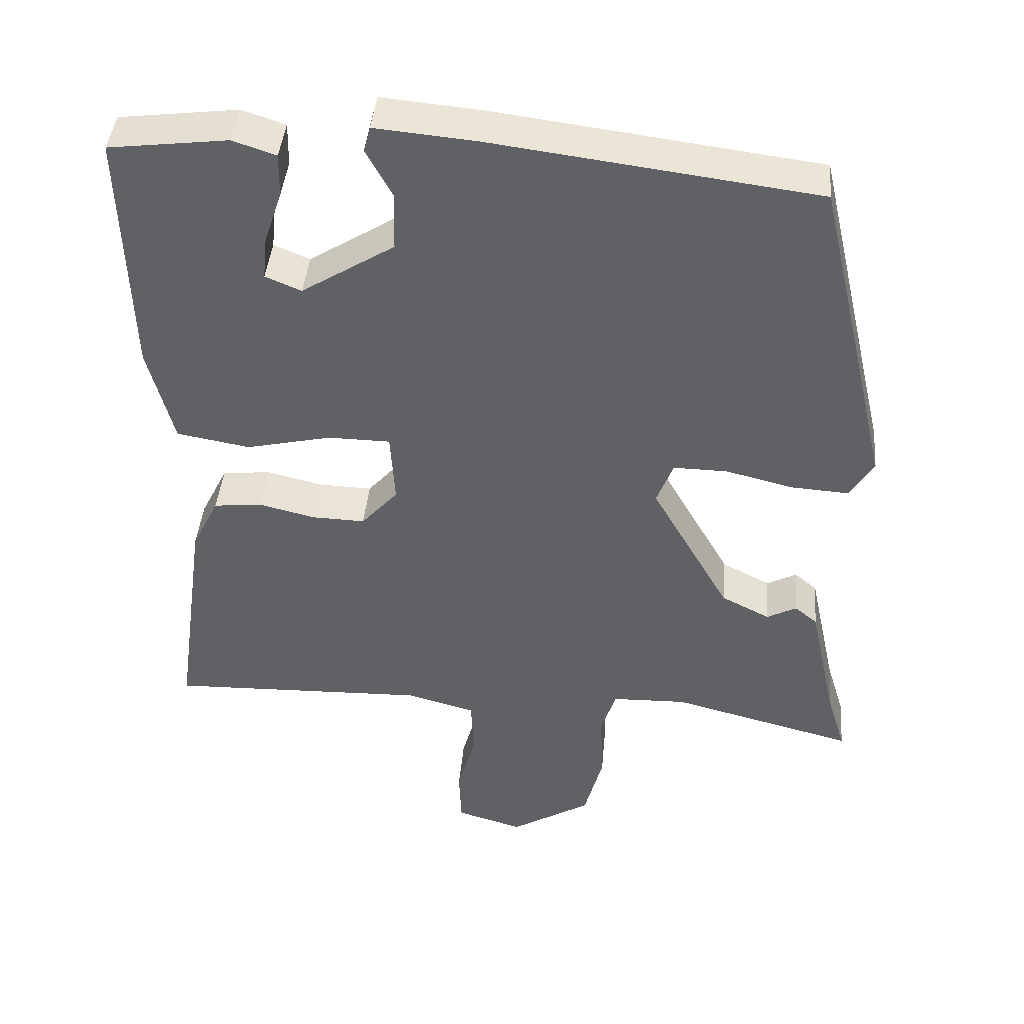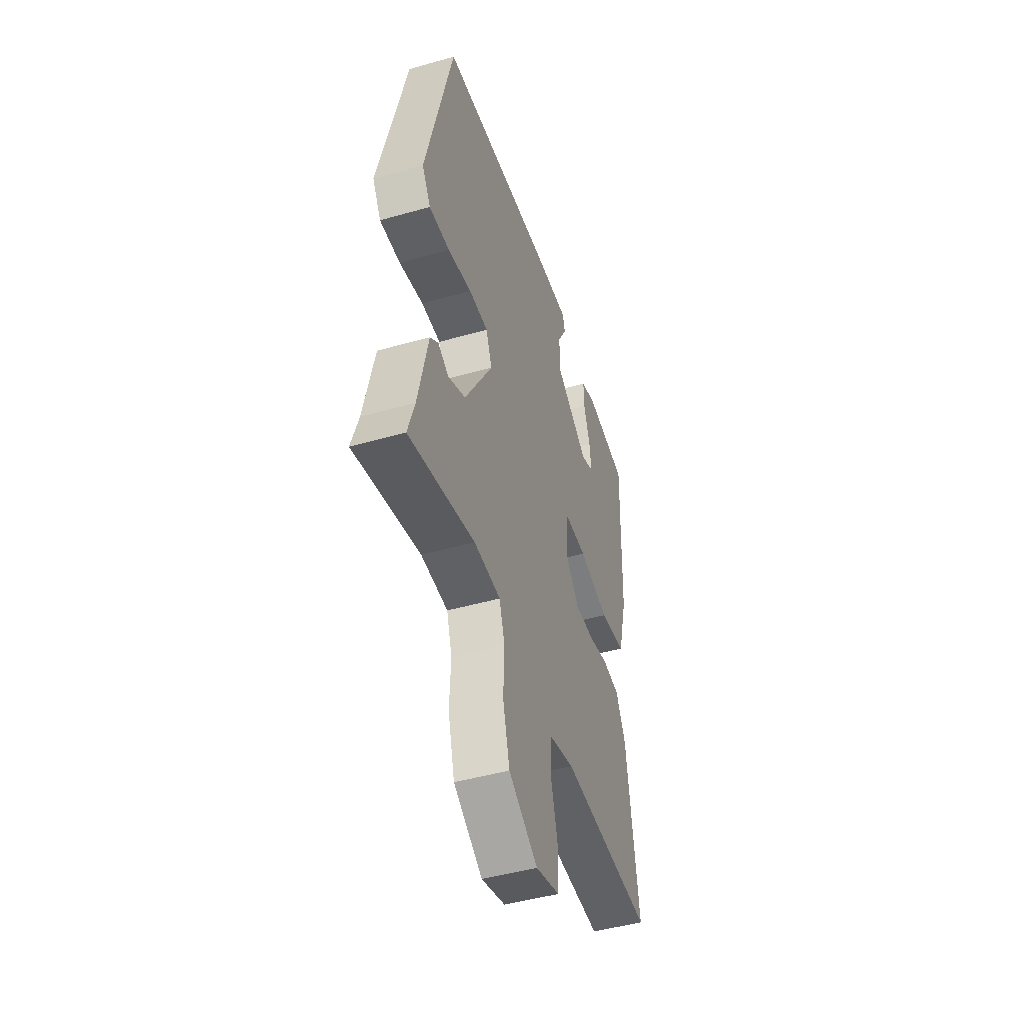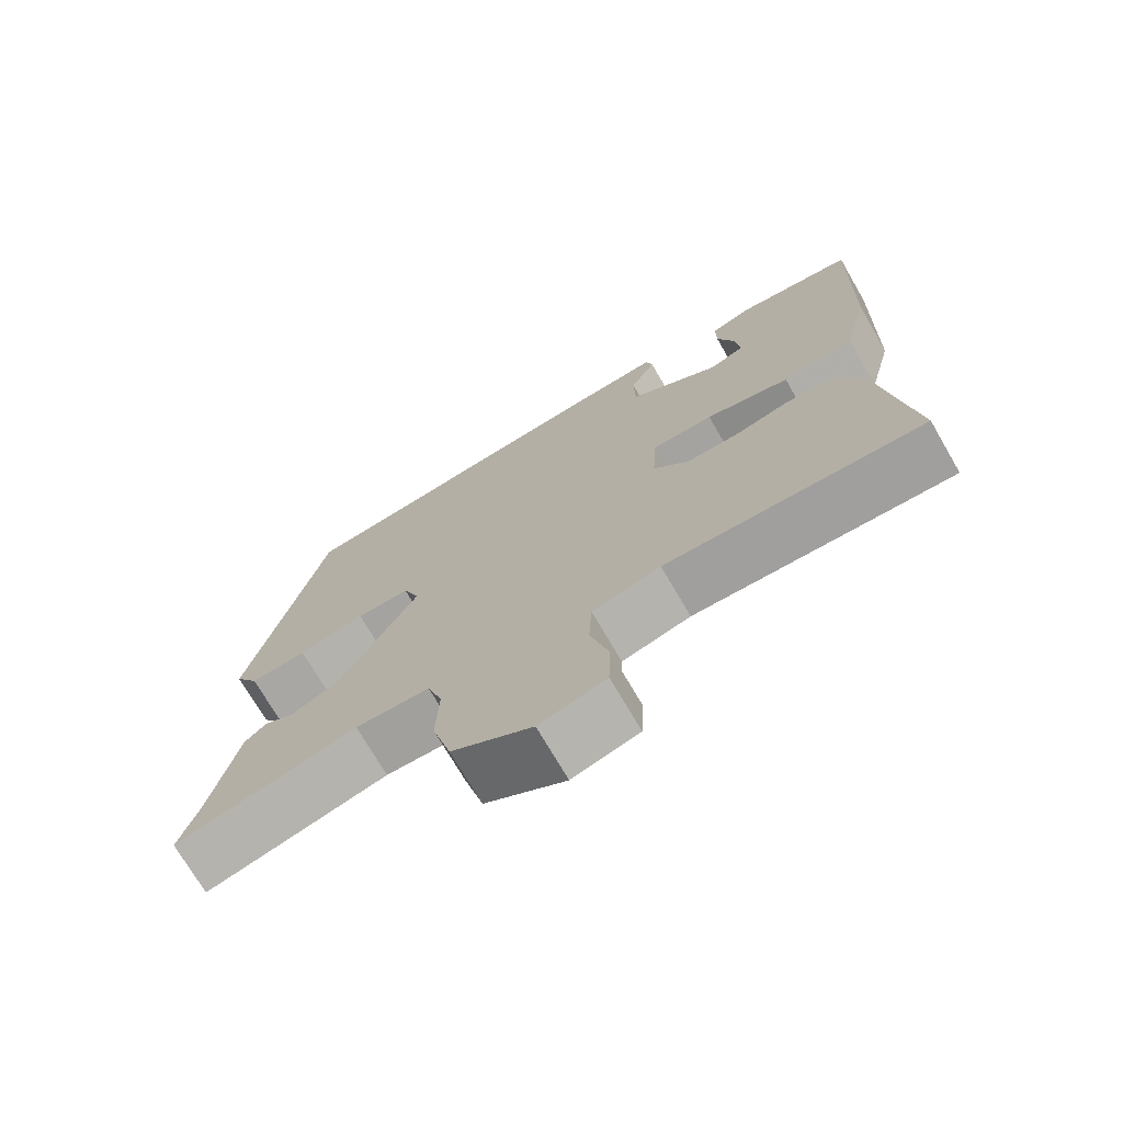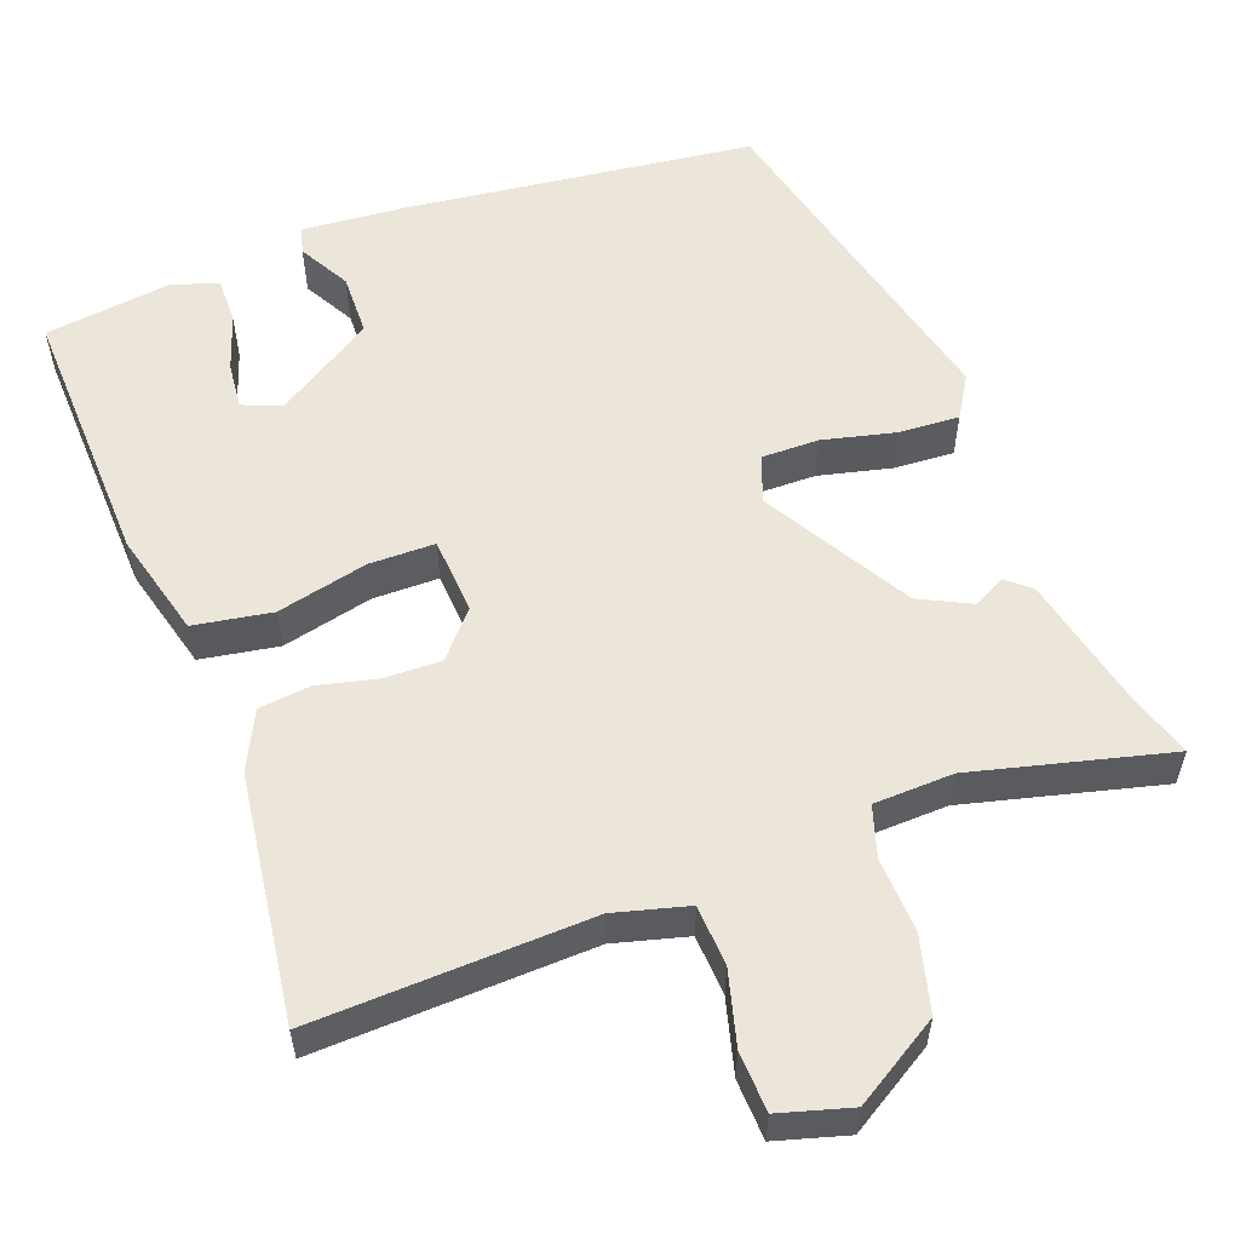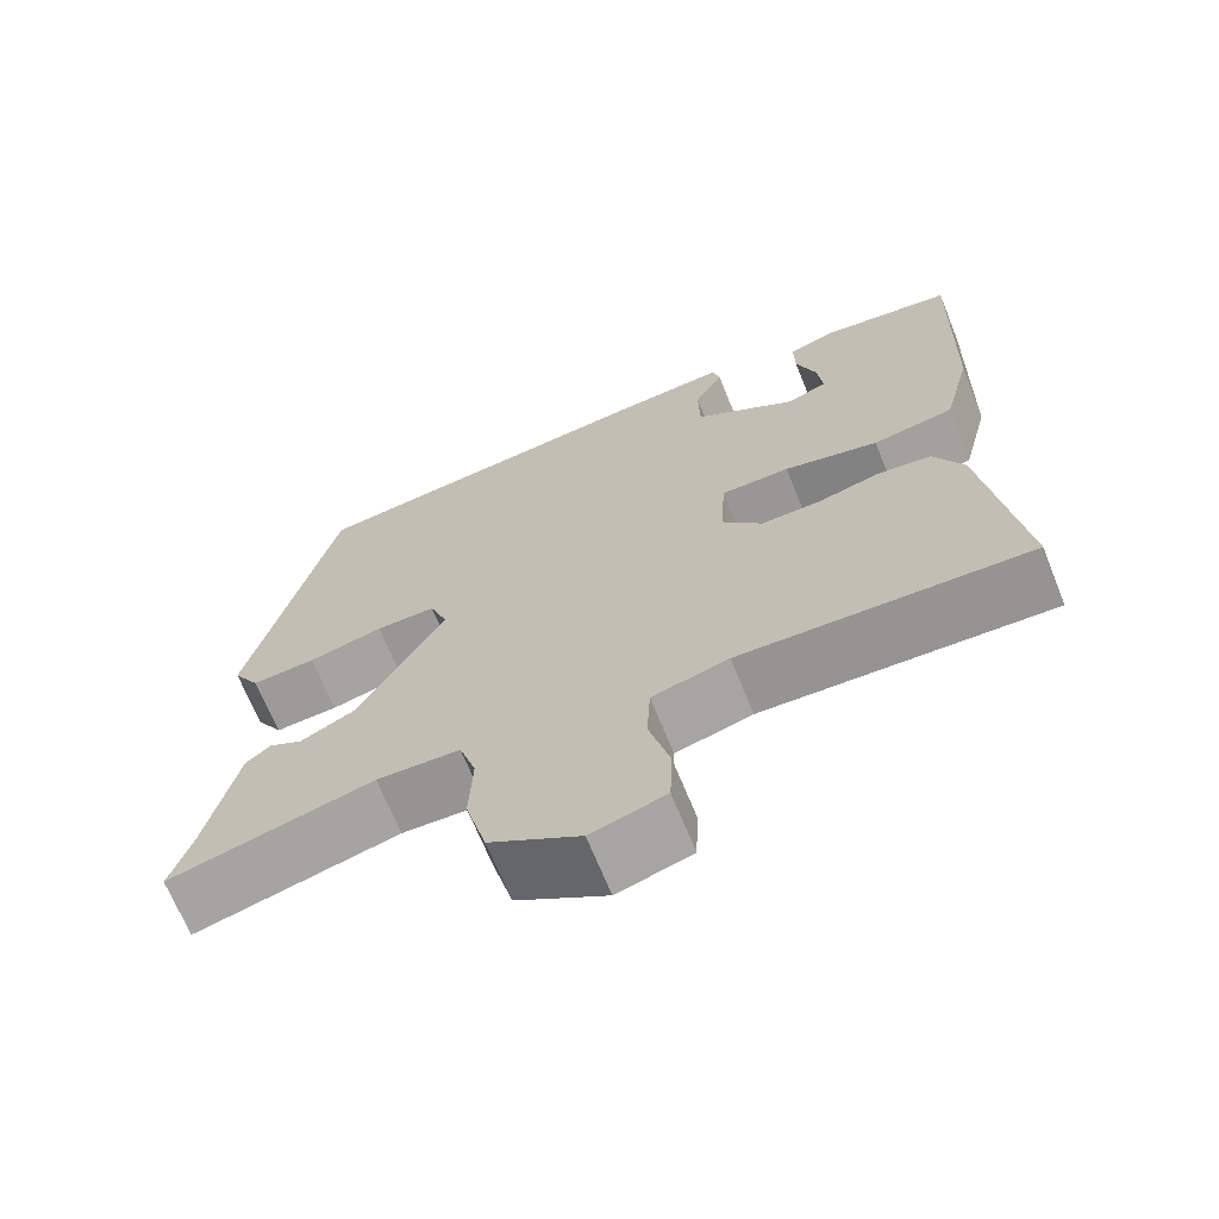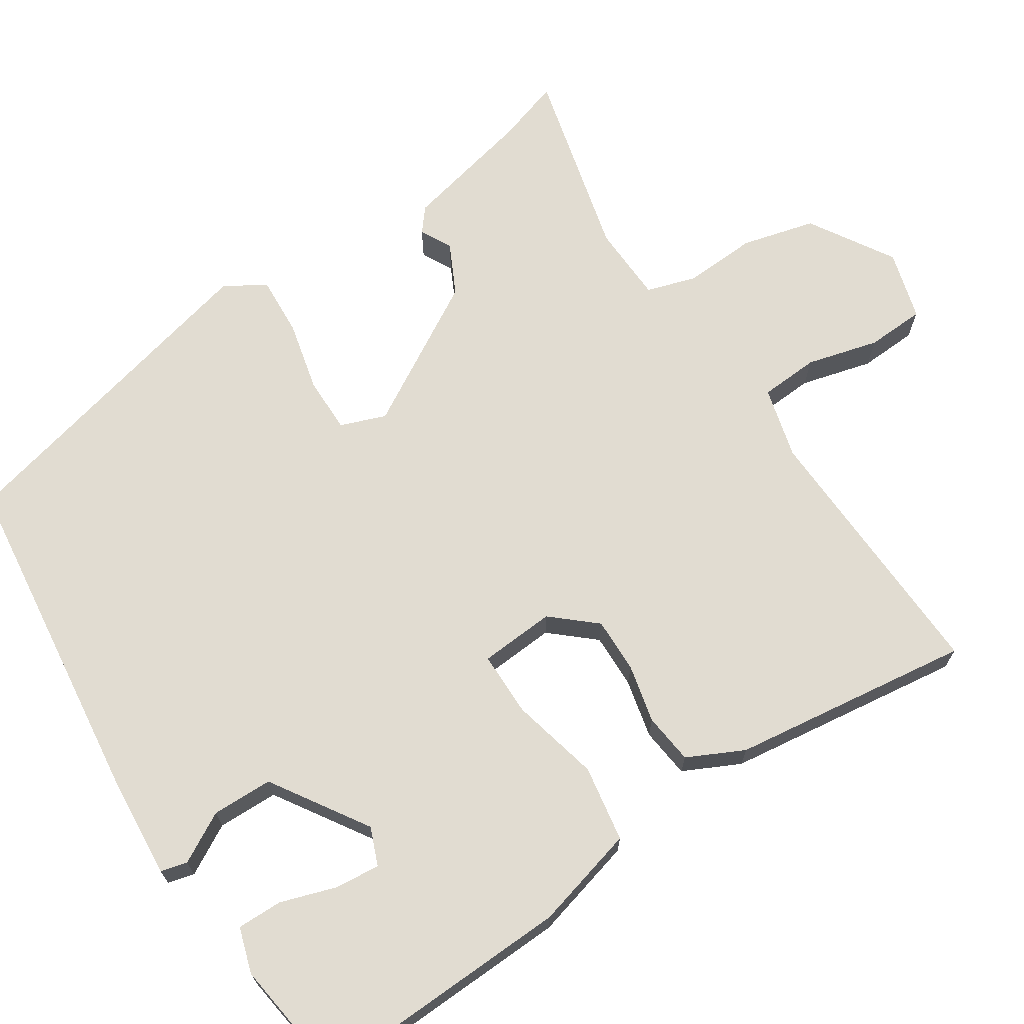
<metadata>
{"format":"obj","ext":"obj","renderer":"f3d","projection":"perspective","resolution":1024,"background":"white","views":[{"elev":42.4,"azim":-174.9,"up":"+Z"},{"elev":-47.2,"azim":-72.2,"up":"+Z"},{"elev":-72.6,"azim":30.2,"up":"+Z"},{"elev":56.6,"azim":159.3,"up":"+Y"},{"elev":-68.0,"azim":22.0,"up":"+Z"},{"elev":69.0,"azim":56.3,"up":"+Y"}]}
</metadata>
<code>
v 0.5 0.07 -0.494
v 0.153 0.07 -0.483
v 0.061 0.07 -0.508
v 0.057 0.07 -0.584
v 0.082 0.07 -0.676
v 0.079 0.07 -0.751
v -0.01 0.07 -0.777
v -0.118 0.07 -0.712
v -0.143 0.07 -0.618
v -0.139 0.07 -0.524
v -0.159 0.07 -0.461
v -0.259 0.07 -0.458
v -0.504 0.07 -0.521
v -0.479 0.07 -0.44
v -0.442 0.07 -0.271
v -0.412 0.07 -0.246
v -0.372 0.07 -0.267
v -0.307 0.07 -0.234
v -0.202 0.07 -0.05
v -0.224 0.07 0.008
v -0.296 0.07 0.007
v -0.386 0.07 -0.015
v -0.463 0.07 -0.02
v -0.495 0.07 0.032
v -0.394 0.07 0.462
v 0.037 0.07 0.517
v 0.172 0.07 0.529
v 0.181 0.07 0.495
v 0.146 0.07 0.431
v 0.148 0.07 0.353
v 0.272 0.07 0.275
v 0.32 0.07 0.295
v 0.314 0.07 0.353
v 0.29 0.07 0.424
v 0.289 0.07 0.482
v 0.347 0.07 0.501
v 0.506 0.07 0.481
v 0.496 0.07 0.149
v 0.462 0.07 0.017
v 0.364 0.07 0
v 0.25 0.07 0.026
v 0.167 0.07 0.025
v 0.161 0.07 -0.072
v 0.21 0.07 -0.127
v 0.281 0.07 -0.125
v 0.356 0.07 -0.107
v 0.421 0.07 -0.114
v 0.457 0.07 -0.186
v 0.5 0 -0.494
v 0.153 0 -0.483
v 0.061 0 -0.508
v 0.057 0 -0.584
v 0.082 0 -0.676
v 0.079 0 -0.751
v -0.01 0 -0.777
v -0.118 0 -0.712
v -0.143 0 -0.618
v -0.139 0 -0.524
v -0.159 0 -0.461
v -0.259 0 -0.458
v -0.504 0 -0.521
v -0.479 0 -0.44
v -0.442 0 -0.271
v -0.412 0 -0.246
v -0.372 0 -0.267
v -0.307 0 -0.234
v -0.202 0 -0.05
v -0.224 0 0.008
v -0.296 0 0.007
v -0.386 0 -0.015
v -0.463 0 -0.02
v -0.495 0 0.032
v -0.394 0 0.462
v 0.037 0 0.517
v 0.172 0 0.529
v 0.181 0 0.495
v 0.146 0 0.431
v 0.148 0 0.353
v 0.272 0 0.275
v 0.32 0 0.295
v 0.314 0 0.353
v 0.29 0 0.424
v 0.289 0 0.482
v 0.347 0 0.501
v 0.506 0 0.481
v 0.496 0 0.149
v 0.462 0 0.017
v 0.364 0 0
v 0.25 0 0.026
v 0.167 0 0.025
v 0.161 0 -0.072
v 0.21 0 -0.127
v 0.281 0 -0.125
v 0.356 0 -0.107
v 0.421 0 -0.114
v 0.457 0 -0.186
f 48 1 2
f 47 48 2
f 46 47 2
f 45 46 2
f 44 45 2 3
f 43 44 3
f 42 43 3
f 39 40 41
f 38 39 41
f 37 38 41
f 37 41 42
f 35 36 37
f 34 35 37
f 33 34 37
f 32 33 37
f 32 37 42
f 31 32 42
f 30 31 42
f 27 28 29
f 26 27 29
f 25 26 29
f 24 25 29
f 23 24 29
f 22 23 29
f 21 22 29
f 20 21 29 30
f 30 42 3
f 20 30 3
f 19 20 3
f 14 15 16 17
f 14 17 18
f 13 14 18
f 12 13 18
f 11 12 18 19
f 8 9 10
f 7 8 10
f 6 7 10
f 5 6 10
f 4 5 10
f 10 11 19
f 4 10 19
f 3 4 19
f 50 49 96
f 50 96 95
f 50 95 94
f 50 94 93
f 51 50 93 92
f 51 92 91
f 51 91 90
f 89 88 87
f 89 87 86
f 89 86 85
f 90 89 85
f 85 84 83
f 85 83 82
f 85 82 81
f 85 81 80
f 90 85 80
f 90 80 79
f 90 79 78
f 77 76 75
f 77 75 74
f 77 74 73
f 77 73 72
f 77 72 71
f 77 71 70
f 77 70 69
f 78 77 69 68
f 51 90 78
f 51 78 68
f 51 68 67
f 65 64 63 62
f 66 65 62
f 66 62 61
f 66 61 60
f 67 66 60 59
f 58 57 56
f 58 56 55
f 58 55 54
f 58 54 53
f 58 53 52
f 67 59 58
f 67 58 52
f 67 52 51
f 1 49 50 2
f 2 50 51 3
f 3 51 52 4
f 4 52 53 5
f 5 53 54 6
f 6 54 55 7
f 7 55 56 8
f 8 56 57 9
f 9 57 58 10
f 10 58 59 11
f 11 59 60 12
f 12 60 61 13
f 13 61 62 14
f 14 62 63 15
f 15 63 64 16
f 16 64 65 17
f 17 65 66 18
f 18 66 67 19
f 19 67 68 20
f 20 68 69 21
f 21 69 70 22
f 22 70 71 23
f 23 71 72 24
f 24 72 73 25
f 25 73 74 26
f 26 74 75 27
f 27 75 76 28
f 28 76 77 29
f 29 77 78 30
f 30 78 79 31
f 31 79 80 32
f 32 80 81 33
f 33 81 82 34
f 34 82 83 35
f 35 83 84 36
f 36 84 85 37
f 37 85 86 38
f 38 86 87 39
f 39 87 88 40
f 40 88 89 41
f 41 89 90 42
f 42 90 91 43
f 43 91 92 44
f 44 92 93 45
f 45 93 94 46
f 46 94 95 47
f 47 95 96 48
f 48 96 49 1

</code>
